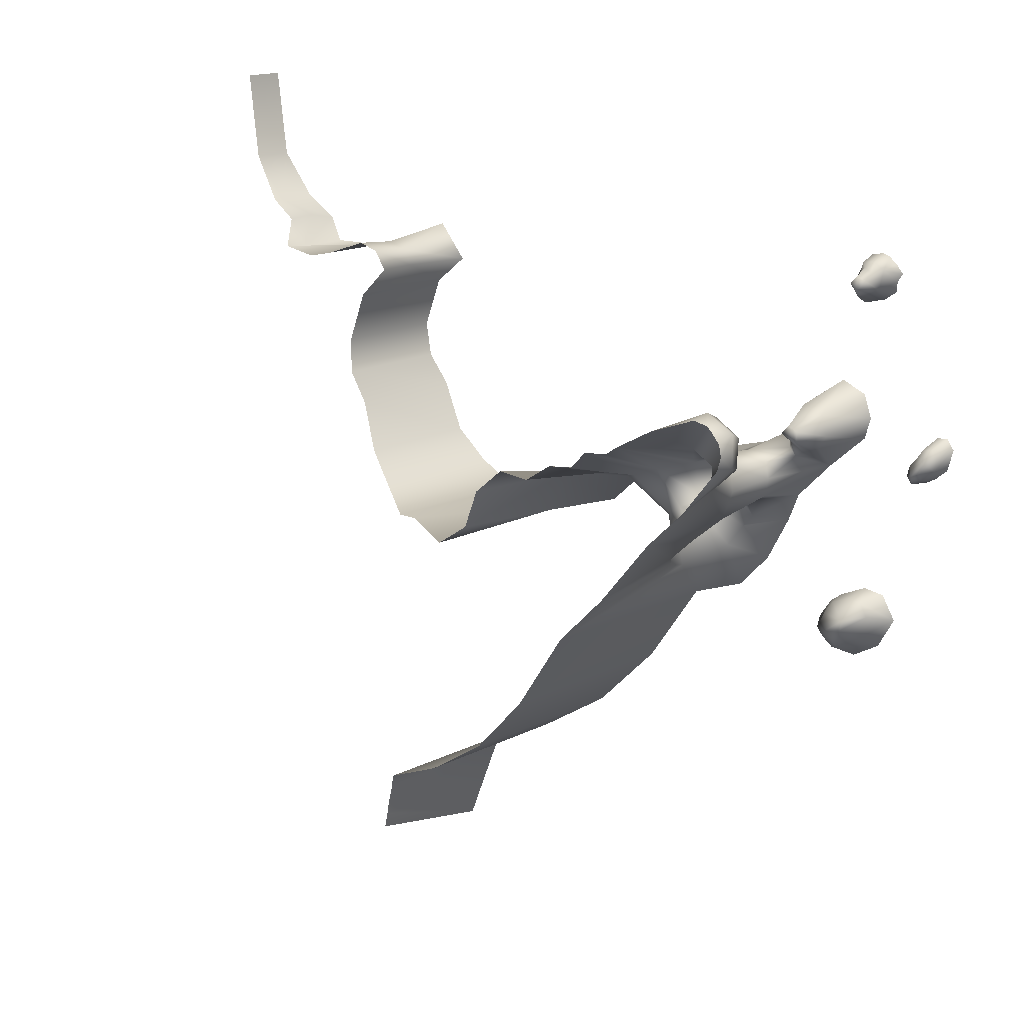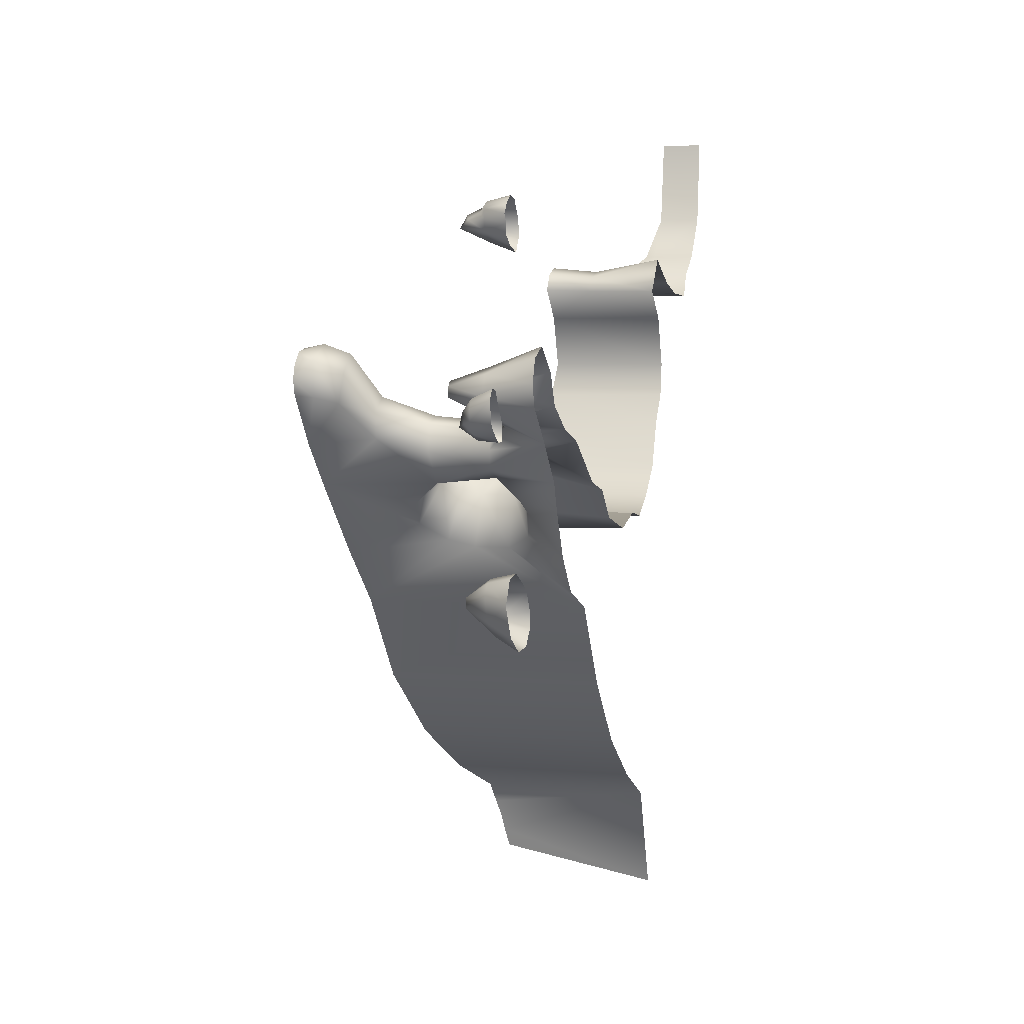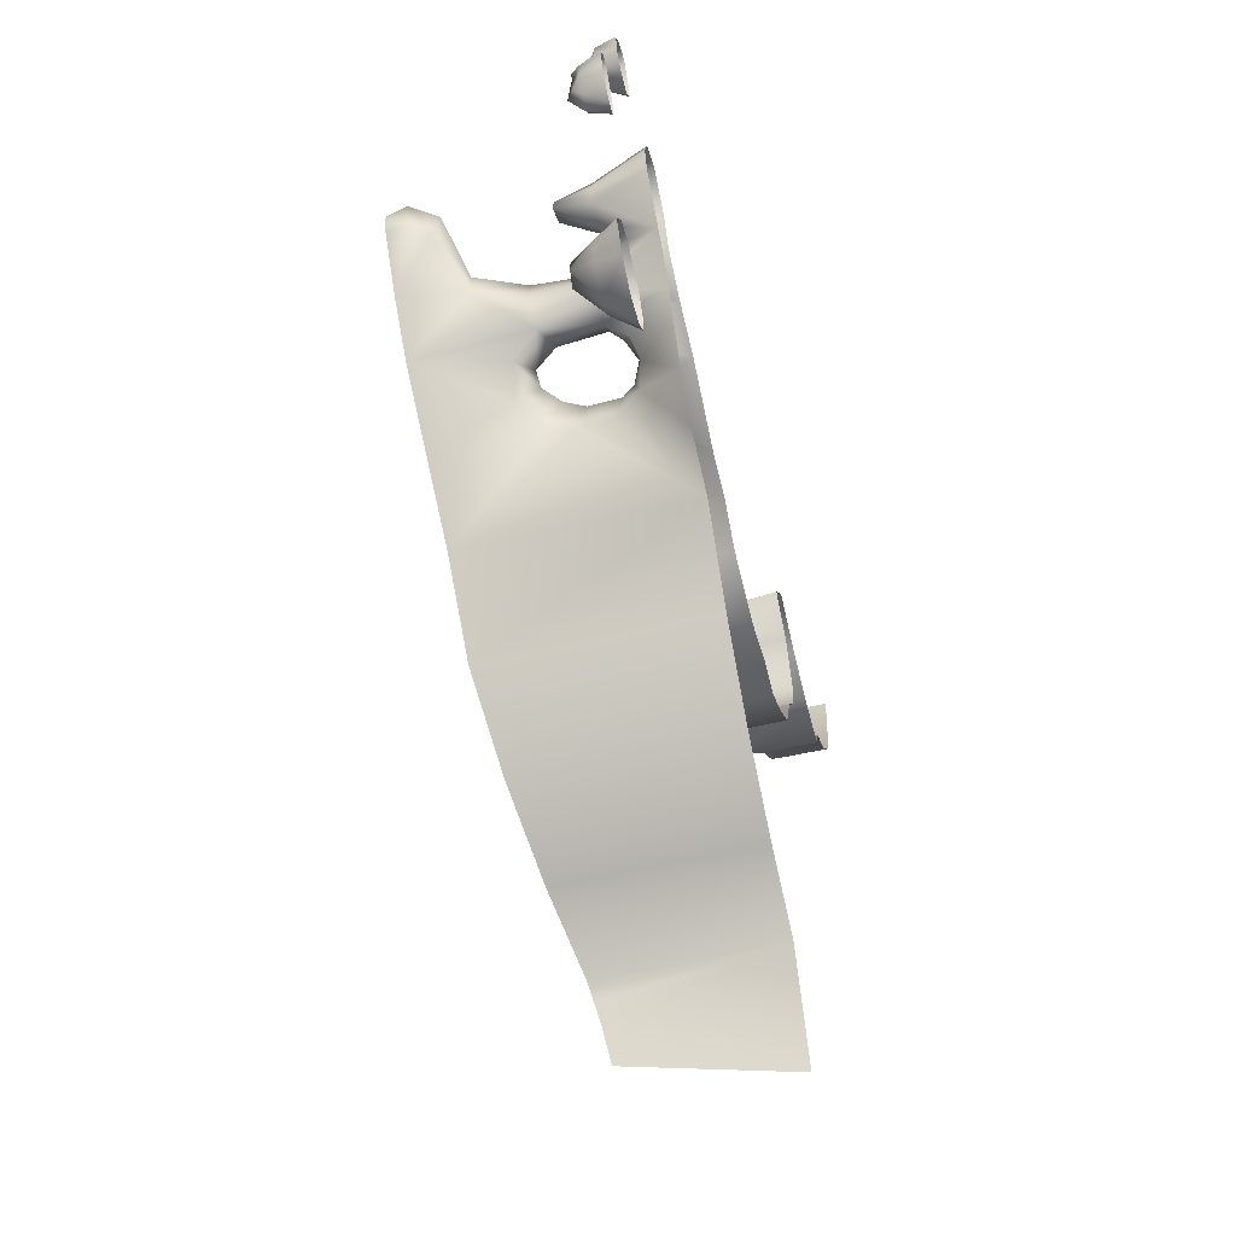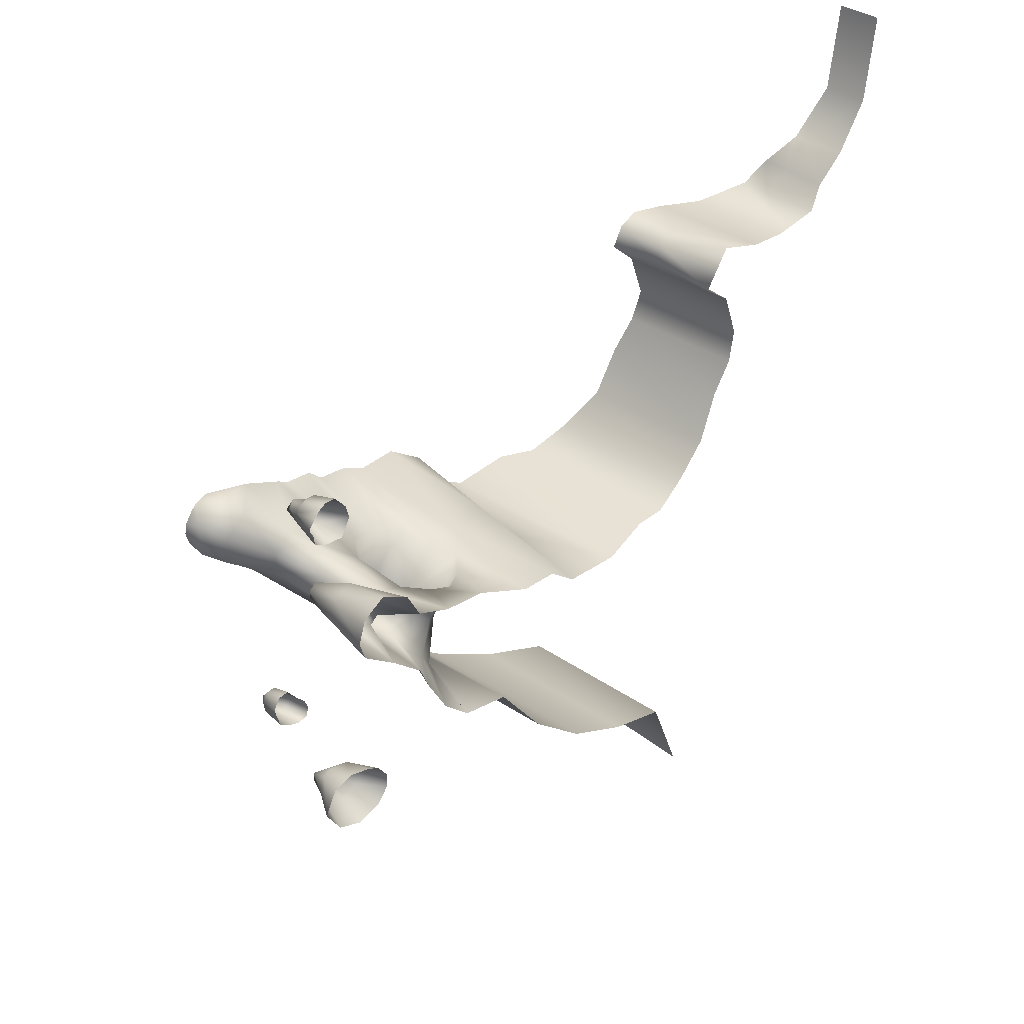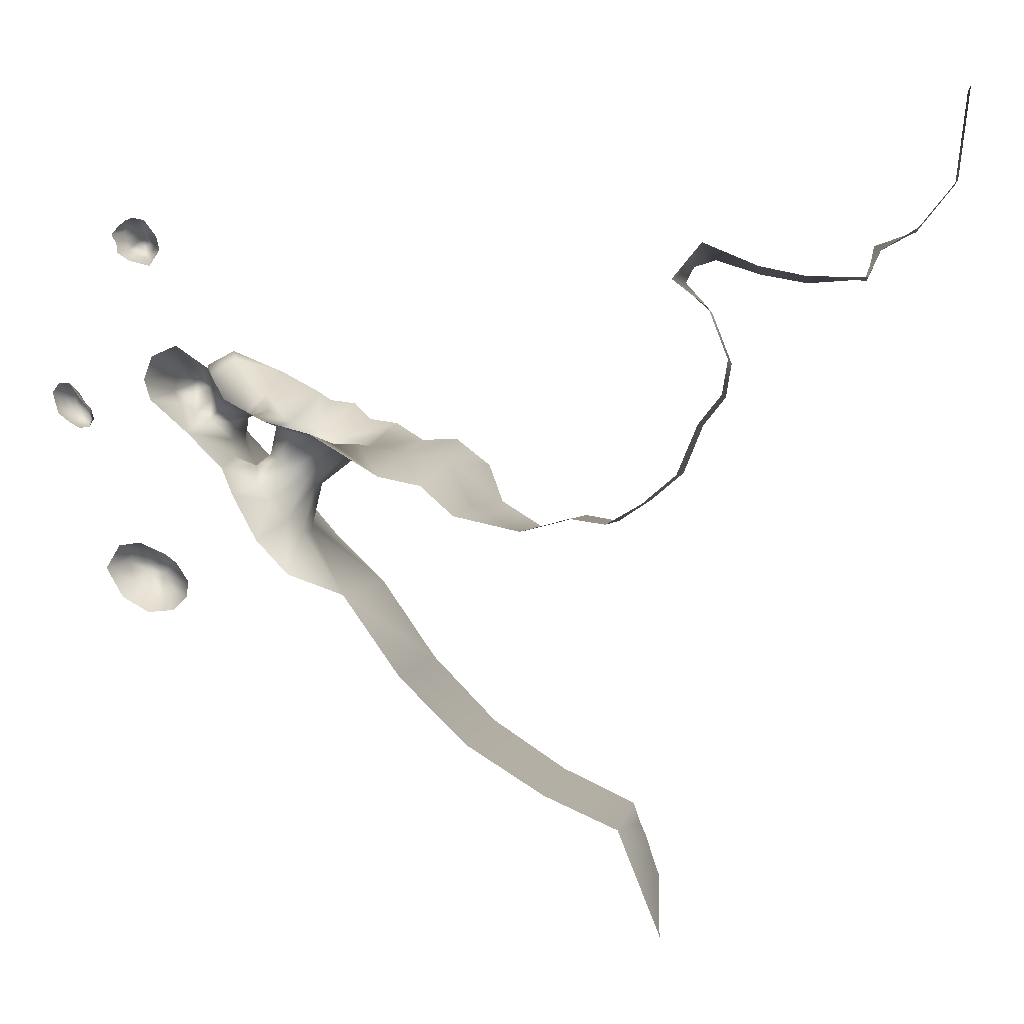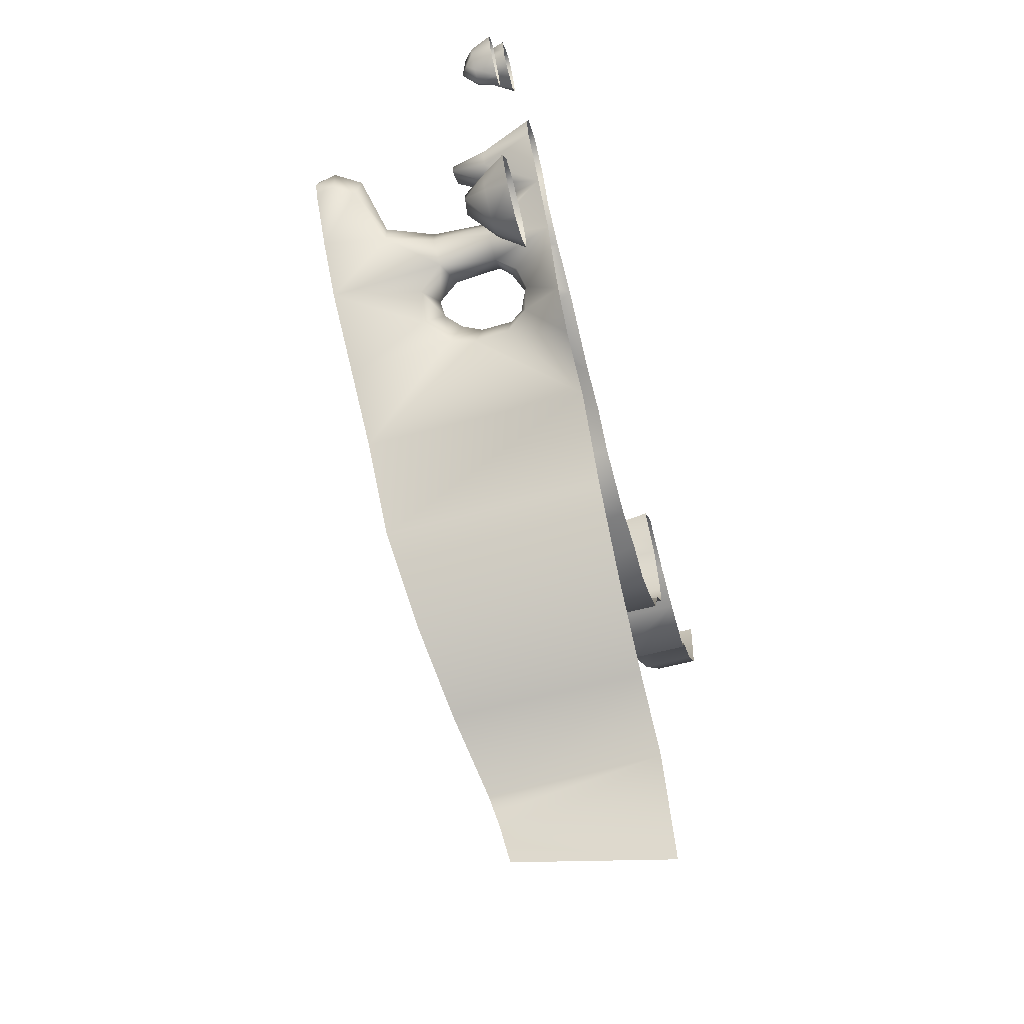
<metadata>
{"format":"obj","ext":"obj","renderer":"f3d","projection":"perspective","resolution":1024,"background":"white","views":[{"elev":15.7,"azim":-138.6,"up":"+Y"},{"elev":3.7,"azim":-75.3,"up":"+Y"},{"elev":-53.8,"azim":-75.9,"up":"+Y"},{"elev":39.3,"azim":-51.6,"up":"+Y"},{"elev":1.7,"azim":7.1,"up":"+Y"},{"elev":-60.0,"azim":-74.8,"up":"+Y"}]}
</metadata>
<code>
o polygon652
v -6679 338.1 -961.4
v -6490 192.5 -934.3
v -6632 211.1 -379.9
v -6419 -7.75 -942.4
v -6507 -18.95 -372.9
v -6194 -145.6 -897.5
v -6194 -136.2 131
v -5940 -78.48 -814.2
v -5940 -69.05 131
v -5757 -107.5 -737.7
v -5757 -98.07 131
v -5574 10.74 -645.1
v -5573 8.024 131
v -5399 154.4 -569
v -5399 154.4 131
v -5293 408.1 -531.6
v -5293 408.1 131
v -5173 556.8 -509
v -5173 556.8 131
v -5142 732.9 -479
v -5142 732.9 131
v -5242 994 -479
v -5242 994 131
v -5372 1144 -238.3
v -5425 1139 131
v -5328 1224 -236.8
v -5273 1321 131
v -5217 1258 -235.2
v -4991 1199 131
v -4991 1199 -479
v -4748 1146 -393.5
v -5693 -1648 131
v -5675 -1641 -739.8
v -6069 -1480 131
v -6060 -1471 -813.3
v -6465 -1229 131
v -6456 -1220 -887.6
v -6813 -884.3 131
v -6804 -875.4 -956
v -7106 -465.4 131
v -7097 -456.4 -982.1
v -7373 -152.2 -353.2
v -7395 -120 -482.5
v -7311 99.12 -333.2
v -7345 121.6 -430.7
v -7690 169.8 -454.2
v -7749 242.8 -177.7
v -7631 196.9 -177.2
v -7740 183.2 131
v -7601 89.66 -72.58
v -7684 44.66 131
v -7525 15.86 -44.44
v -7562 -183.5 131
v -7450 -94.5 -68.02
v -7398 -360.2 131
v -7382 -154.1 -180.8
v -7371 -190.3 -1000
v -7494 -37.1 -600.6
v -7409 163.6 -509.2
v -7611 75.6 -576.8
v -7473 205.8 -515.3
v -7538 248.1 -410.1
v -7552 257.7 -174.7
v -7511 230.7 -120.2
v -8109 763 131
v -8033 690.6 -124.1
v -7982 817.1 131
v -7923 726.2 -123.2
v -7813 699.8 131
v -7848 613.7 -124
v -7731 542.4 131
v -7812 480.4 -66.71
v -7647 463.9 -172.3
v -7744 416.8 -174.4
v -7744 452.9 -474.9
v -7674 155.7 -1029
v -7813 383.8 -717.8
v -7764 324.3 -475.3
v -7762 333.5 -176.2
v -7852 441.4 -72.12
v -7860 541.5 -126.5
v -7315 101.8 -175.3
v -7351 125.9 -113.9
v -7430 177.7 -73.65
v -4748 1146 131
v -4455 1158 -297.6
v -4448 1140 -152.3
v -4403 1298 -211
v -4415 1308 -68.39
v -4202 1383 -149.7
v -4202 1383 -95.49
v -4012 1616 -96.02
v -4012 1616 131
v -8150 646.2 131
v -8065 589.1 -127.9
v -8012 634.2 -302.9
v -8010 583.4 -307.2
v -7966 658.7 -309.4
v -7921 614.1 -302.2
v -8119 540.2 131
v -8023 520.9 -128.4
v -7931 487.2 -128.3
v -7279 359.5 131
v -7196 310 -87.33
v -6926 143 131
v -7085 309.3 -176.5
v -6877 260.5 -358.9
v -7060 293.5 -357.6
v -6875 332.5 -987.5
v -7019 426 -982.2
v -7924 368.8 131
v -5234 1281 -479
v -5346 1247 -479
v -5408 1151 -479
v -8079 719.8 -1029
v -8038 768 -1029
v -8087 752.9 -934
v -8009 794.5 -1029
v -7937 830.2 -929.7
v -7934 809.9 -1029
v -7675 714.1 -1021
v -7527 428.4 131
v -7522 402.2 -171.9
v -7416 370.6 -66.24
v -7298 332.3 -27.21
v -7461 598.3 -1014
v -7400 556 -1014
v -7384 398.6 -590
v -7258 537.4 -995.9
v -7237 340 -584.2
v -7172 449.3 -1000
v -7701 579.9 -719.7
v -7511 429.2 -456.6
v -7636 489.5 -474.1
v -8093 661.3 -1029
v -8087 581 -931.5
v -8071 589.9 -1029
v -7884 357.5 -1029
v -6706 95.58 131
v -6536 -57.91 131
v -8035 552.3 -826.3
v -7813 510.9 -718.9
v -8027 700.8 -802.5
v -4202 1383 131
v -4387 1270 131
v -7898 783.8 -811.6
v -7122 311.5 -506.4
v -5570 -1915 -682.9
v -5600 -1821 -698.2
v -5638 -1741 -716.8
v -3952 2080 131
v -3952 2080 -92.27
v -5534 -2011 -666.5
v -5479 -2185 131
v -4448 1140 131
v -8308 1441 51.77
v -8345 1397 51.77
v -8305 1423 -54.39
v -8318 1356 51.77
v -8295 1378 -54.39
v -8283 1326 -54.39
v -8260 1377 -139
v -8240 1340 -180.1
v -8221 1401 -151.7
v -8200 1367 -174.9
v -8176 1394 -54.39
v -8142 1347 -54.39
v -8106 1389 51.77
v -8088 1317 51.77
v -8313 1305 51.77
v -8251 1263 51.77
v -8170 1278 -54.39
v -8141 1236 51.77
v -8267 1473 51.77
v -8253 1458 -54.39
v -8232 1486 51.77
v -8171 1473 51.77
v -8191 1454 -54.39
v -8217 1432 -82.35
v -8252 1411 -85.83
v -8508 543 70.05
v -8569 627.6 70.05
v -8551 583.3 -29.95
v -8600 588 -29.95
v -8579 527.1 -76.05
v -8627 543.5 -29.95
v -8621 490.2 -29.95
v -8658 580.4 70.05
v -8630 473.1 70.05
v -8515 529.6 -29.95
v -8533 462 -101.7
v -8570 477.4 -71.9
v -8560 431.5 -29.95
v -8566 421.4 70.05
v -8516 395.8 70.05
v -8495 404.2 -29.95
v -8462 396.1 70.05
v -8469 442.5 -29.95
v -8448 441.3 70.05
v -8484 495.8 -29.95
v -8466 493.8 70.05
v -8623 629.4 70.05
v -8067 -262.1 65.68
v -8196 -203.8 65.68
v -8091 -269.9 -53.65
v -8189 -230.6 -53.65
v -8215 -317 -163
v -8254 -245.4 -53.65
v -8288 -308.5 -53.65
v -8375 -336.9 65.68
v -8257 -420.8 -53.65
v -8288 -487.5 66.63
v -8117 -501.2 -53.65
v -8150 -566.1 66.63
v -8015 -553.6 66.63
v -8001 -308 65.68
v -8057 -328.1 -76.44
v -8002 -419 -53.65
v -8136 -376.2 -174.5
v -8038 -462.1 -53.65
v -8305 -219.1 65.68
v -8213 -364.1 -164.1
v -7945 -483.9 65.68
v -7939 -401.9 65.68
f 3 2 1
f 4 2 3
f 5 4 3
f 6 4 5
f 7 6 5
f 8 6 7
f 9 8 7
f 10 8 9
f 11 10 9
f 12 10 11
f 13 12 11
f 14 12 13
f 15 14 13
f 16 14 15
f 17 16 15
f 18 16 17
f 19 18 17
f 20 18 19
f 21 20 19
f 22 20 21
f 23 22 21
f 24 22 23
f 25 24 23
f 26 24 25
f 27 26 25
f 28 26 27
f 29 28 27
f 30 28 29
f 31 30 29
f 34 33 32
f 35 33 34
f 36 35 34
f 37 35 36
f 38 37 36
f 39 37 38
f 40 39 38
f 41 39 40
f 42 41 40
f 43 41 42
f 44 43 42
f 45 43 44
f 48 47 46
f 49 47 48
f 50 49 48
f 51 49 50
f 52 51 50
f 53 51 52
f 54 53 52
f 55 53 54
f 56 55 54
f 40 55 56
f 42 40 56
f 43 57 41
f 58 57 43
f 59 58 43
f 60 58 59
f 61 60 59
f 46 60 61
f 62 46 61
f 48 46 62
f 63 48 62
f 64 48 63
f 67 66 65
f 68 66 67
f 69 68 67
f 70 68 69
f 71 70 69
f 72 70 71
f 73 72 71
f 74 72 73
f 75 74 73
f 46 76 60
f 77 76 46
f 78 77 46
f 75 77 78
f 79 75 78
f 74 75 79
f 80 74 79
f 72 74 80
f 81 72 80
f 56 44 42
f 82 44 56
f 54 82 56
f 83 82 54
f 52 83 54
f 84 83 52
f 50 84 52
f 64 84 50
f 48 64 50
f 85 31 29
f 86 31 85
f 87 86 85
f 88 86 87
f 89 88 87
f 90 88 89
f 91 90 89
f 92 90 91
f 93 92 91
f 66 94 65
f 95 94 66
f 96 95 66
f 97 95 96
f 98 97 96
f 99 97 98
f 95 100 94
f 101 100 95
f 97 101 95
f 102 101 97
f 99 102 97
f 81 102 99
f 105 104 103
f 106 104 105
f 107 106 105
f 108 106 107
f 109 108 107
f 110 108 109
f 80 102 81
f 111 102 80
f 79 111 80
f 47 111 79
f 78 47 79
f 46 47 78
f 112 28 30
f 26 28 112
f 113 26 112
f 24 26 113
f 114 24 113
f 22 24 114
f 117 116 115
f 118 116 117
f 119 118 117
f 120 118 119
f 121 120 119
f 122 73 71
f 123 73 122
f 124 123 122
f 64 123 124
f 84 64 124
f 103 124 122
f 125 124 103
f 104 125 103
f 84 125 104
f 83 84 104
f 128 127 126
f 129 127 128
f 130 129 128
f 131 129 130
f 110 131 130
f 132 126 121
f 133 126 132
f 134 133 132
f 73 133 134
f 75 73 134
f 135 117 115
f 136 117 135
f 137 136 135
f 138 136 137
f 107 1 109
f 3 1 107
f 139 3 107
f 140 3 139
f 77 138 76
f 141 138 77
f 142 141 77
f 143 141 142
f 91 144 93
f 145 144 91
f 89 145 91
f 87 145 89
f 146 121 119
f 132 121 146
f 142 132 146
f 75 132 142
f 59 130 128
f 147 130 59
f 45 147 59
f 44 147 45
f 32 149 148
f 150 149 32
f 33 150 32
f 98 70 99
f 68 70 98
f 66 68 98
f 141 136 138
f 117 136 141
f 143 117 141
f 147 110 130
f 108 110 147
f 44 108 147
f 152 93 151
f 92 93 152
f 106 44 82
f 108 44 106
f 154 148 153
f 32 148 154
f 101 111 100
f 102 111 101
f 81 70 72
f 99 70 81
f 63 123 64
f 62 123 63
f 5 140 7
f 3 140 5
f 117 146 119
f 143 146 117
f 123 133 73
f 62 133 123
f 87 155 145
f 85 155 87
f 133 128 126
f 62 128 133
f 61 128 62
f 59 128 61
f 58 76 57
f 60 76 58
f 104 82 83
f 106 82 104
f 59 43 45
f 107 105 139
f 84 124 125
f 66 98 96
f 77 75 142
f 111 47 49
f 142 146 143
f 75 134 132
f 158 157 156
f 159 157 158
f 160 159 158
f 161 159 160
f 162 161 160
f 163 161 162
f 164 163 162
f 165 163 164
f 166 165 164
f 167 165 166
f 168 167 166
f 169 167 168
f 161 170 159
f 171 170 161
f 172 171 161
f 173 171 172
f 169 173 172
f 174 158 156
f 175 158 174
f 176 175 174
f 177 175 176
f 178 175 177
f 179 175 178
f 166 179 178
f 164 179 166
f 172 167 169
f 165 167 172
f 163 165 172
f 180 162 160
f 164 162 180
f 179 164 180
f 168 178 177
f 166 178 168
f 158 180 160
f 175 180 158
f 161 163 172
f 180 175 179
f 183 182 181
f 184 182 183
f 185 184 183
f 186 184 185
f 187 186 185
f 188 186 187
f 189 188 187
f 190 183 181
f 185 183 190
f 191 185 190
f 192 185 191
f 193 192 191
f 187 192 193
f 189 187 193
f 193 194 189
f 195 194 193
f 196 195 193
f 197 195 196
f 198 197 196
f 199 197 198
f 200 191 190
f 198 191 200
f 201 198 200
f 199 198 201
f 200 181 201
f 190 181 200
f 188 184 186
f 202 184 188
f 196 191 198
f 193 191 196
f 202 182 184
f 192 187 185
f 205 204 203
f 206 204 205
f 207 206 205
f 208 206 207
f 209 208 207
f 210 208 209
f 211 210 209
f 212 210 211
f 213 212 211
f 214 212 213
f 215 214 213
f 216 205 203
f 217 205 216
f 218 217 216
f 219 217 218
f 220 219 218
f 213 219 220
f 215 213 220
f 208 204 206
f 221 204 208
f 210 221 208
f 222 209 207
f 211 209 222
f 213 211 222
f 220 223 215
f 218 223 220
f 218 224 223
f 216 224 218
f 217 207 205
f 219 207 217
f 222 219 213
f 207 219 222

</code>
